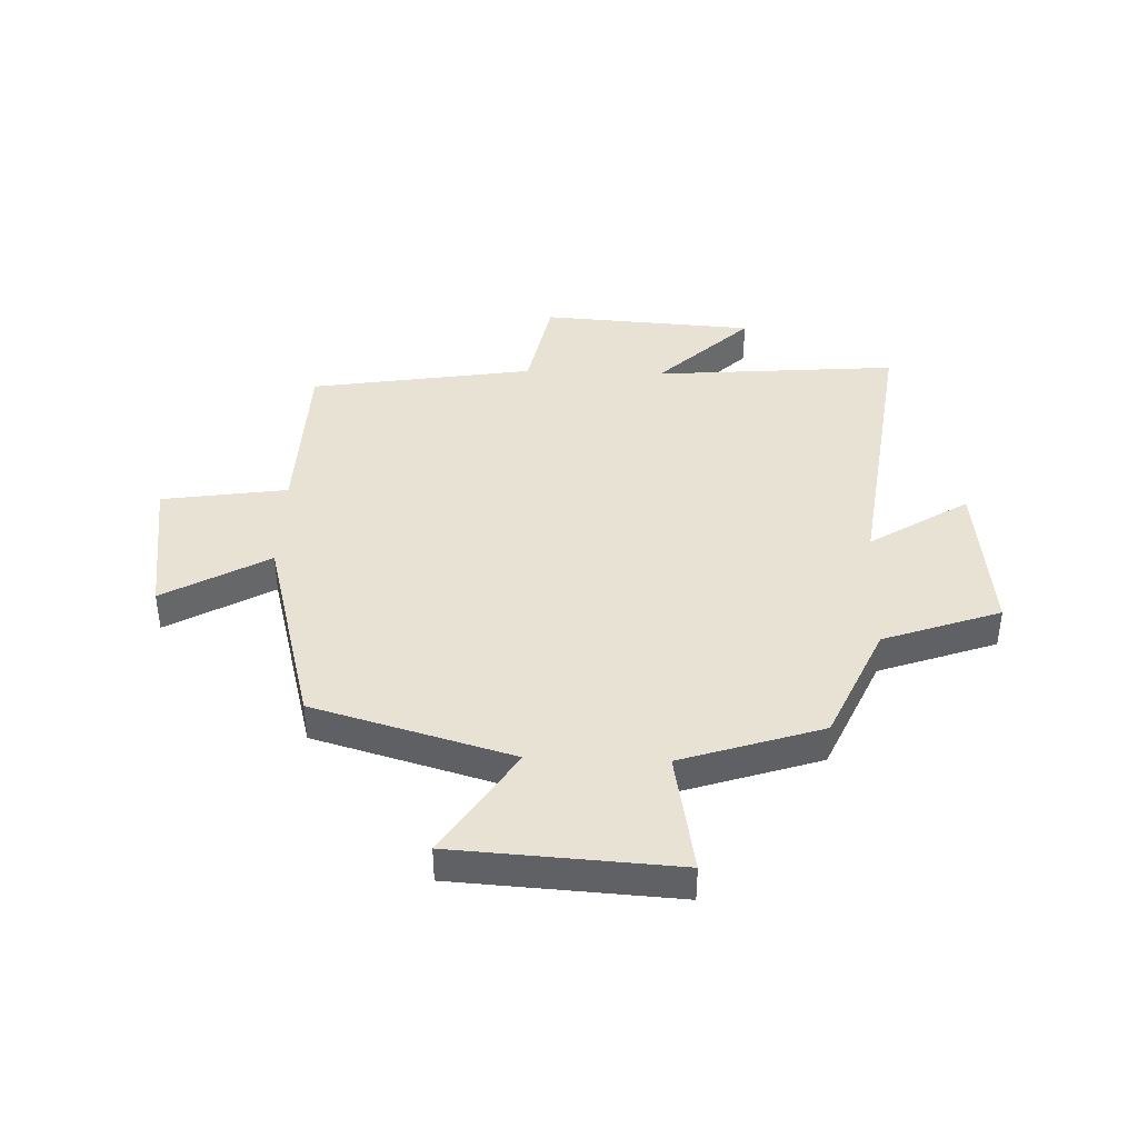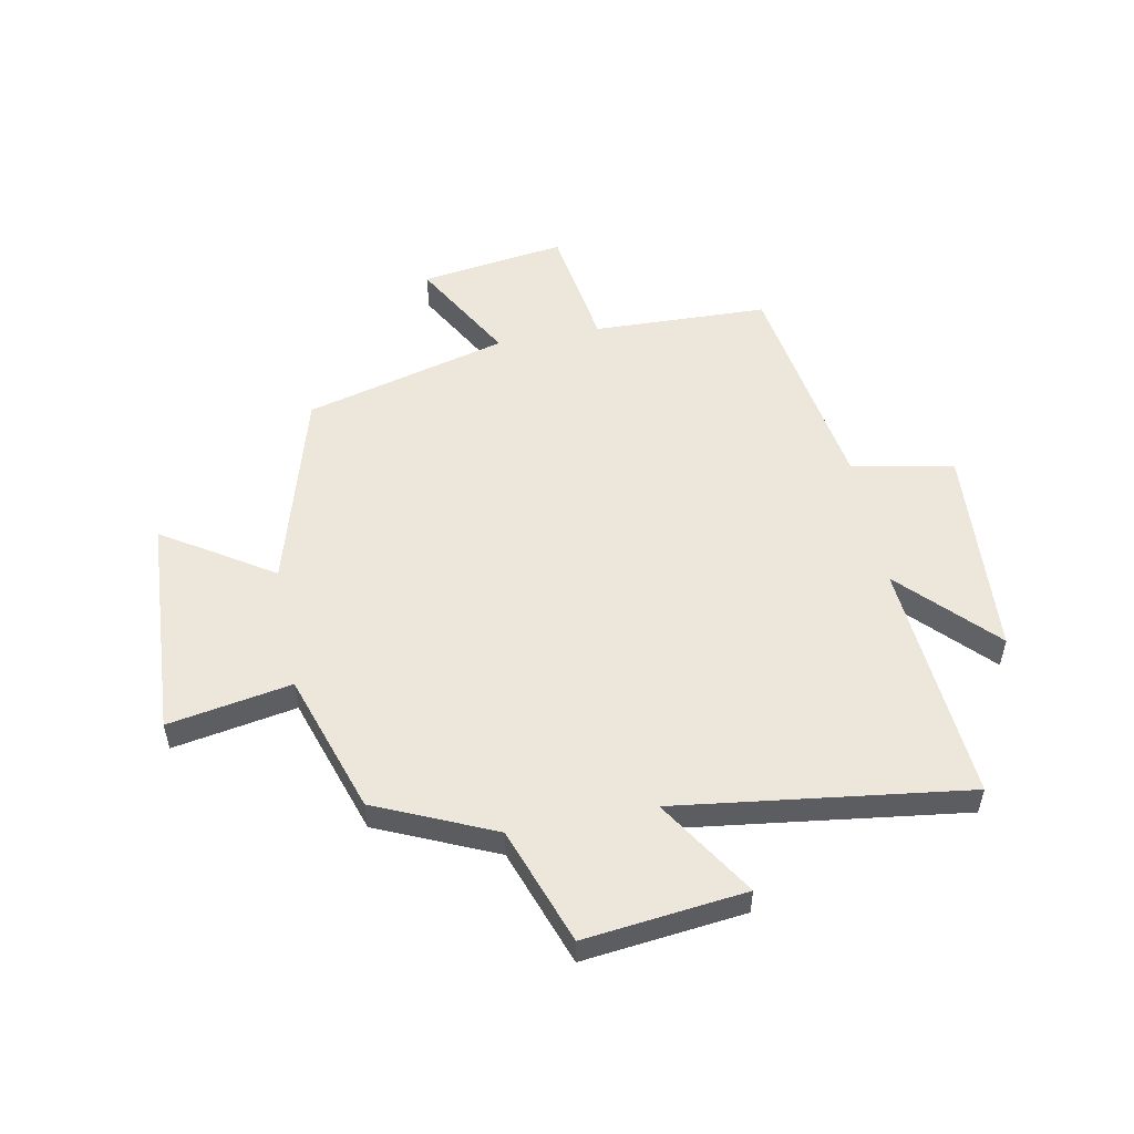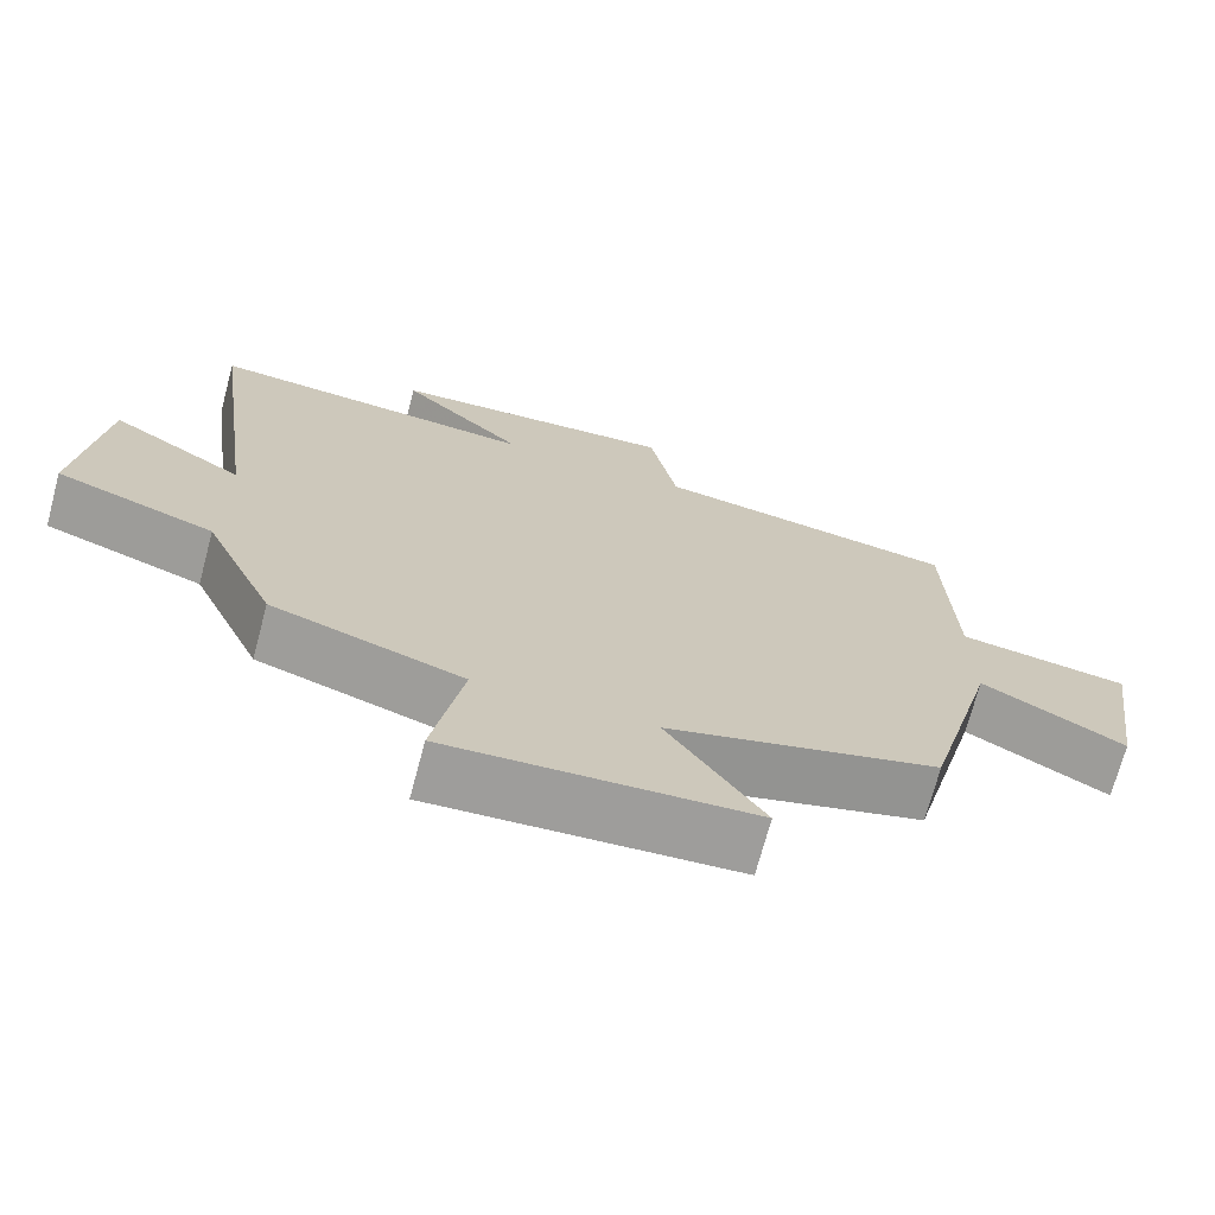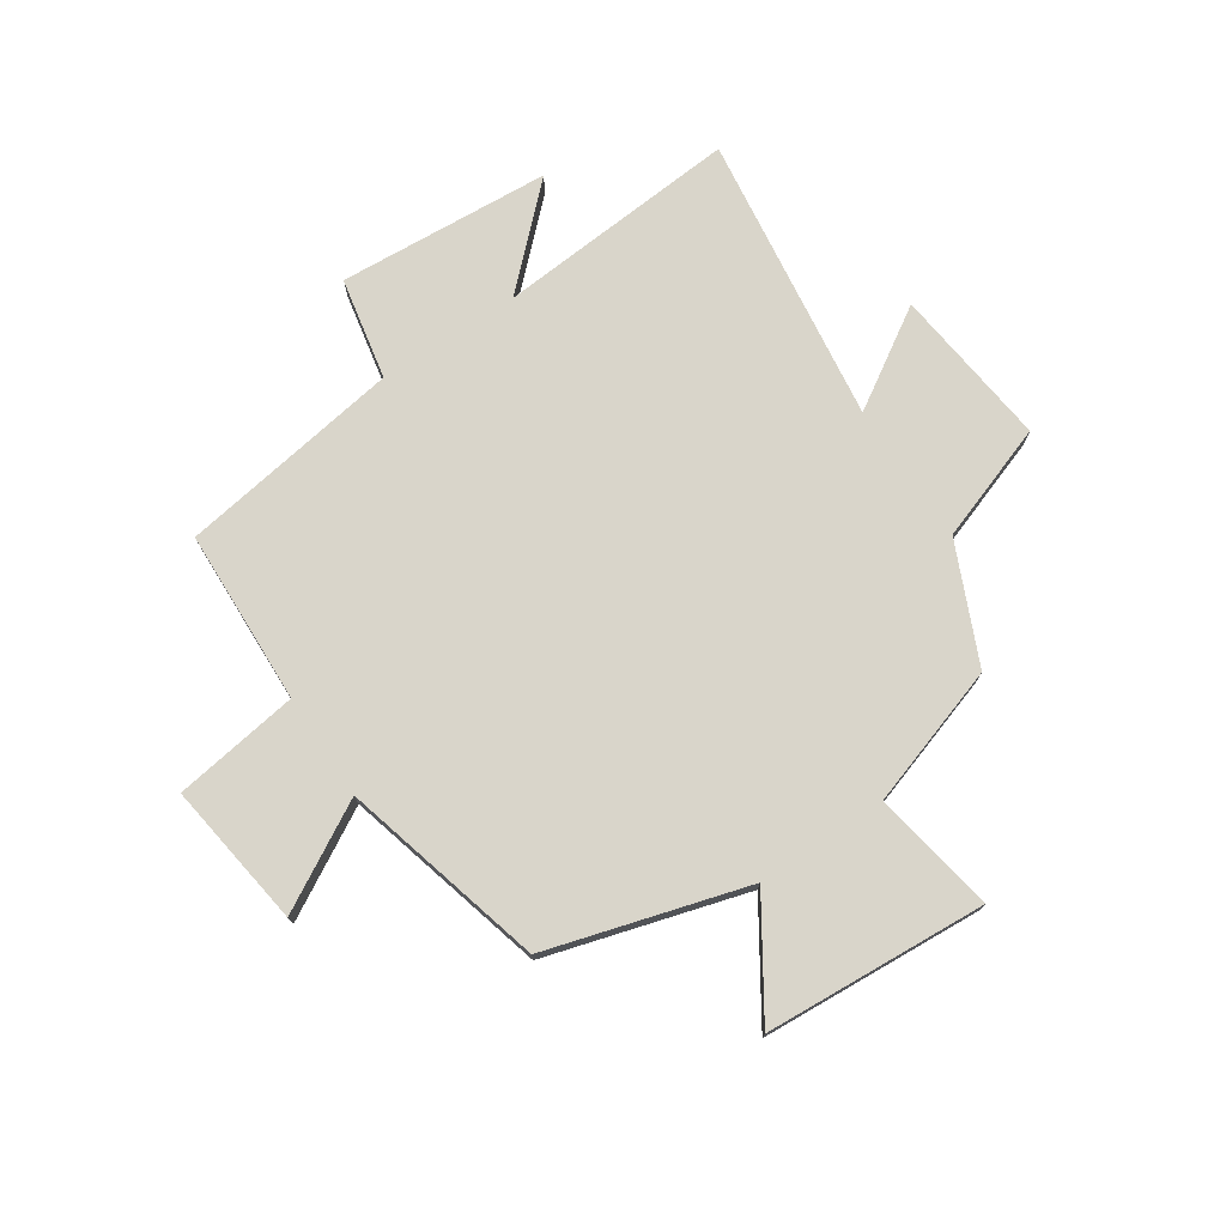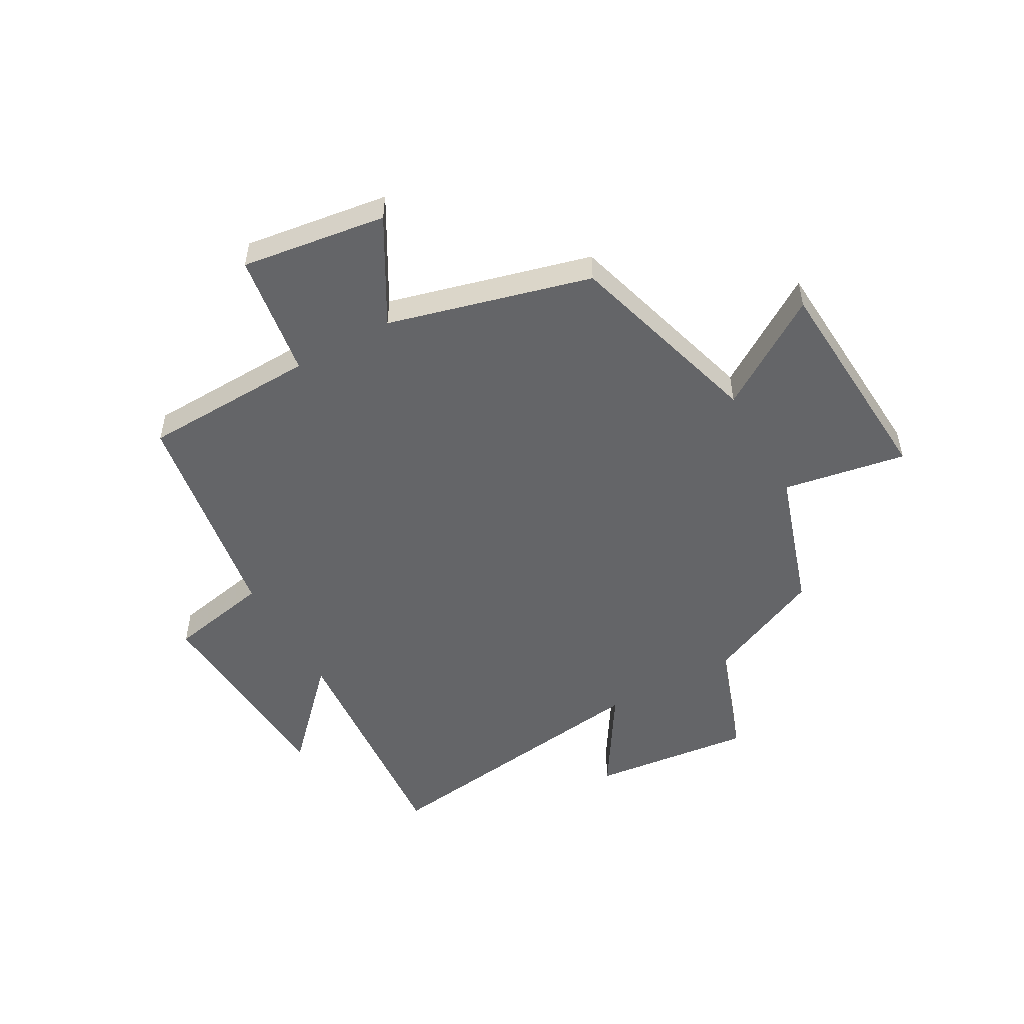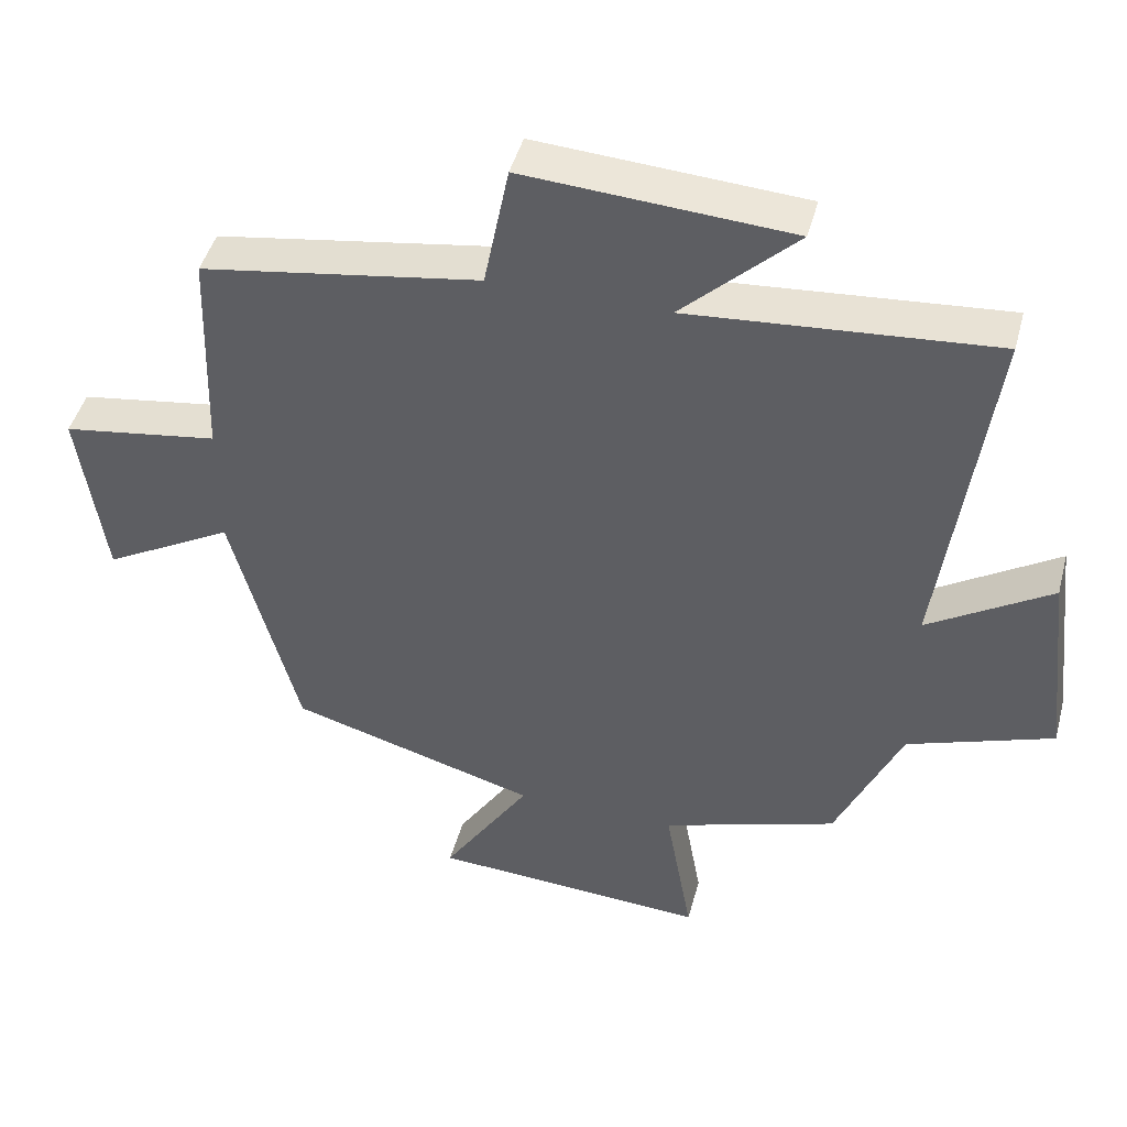
<metadata>
{"format":"obj","ext":"obj","renderer":"f3d","projection":"perspective","resolution":1024,"background":"white","views":[{"elev":40.7,"azim":-178.0,"up":"+Y"},{"elev":53.4,"azim":-101.0,"up":"+Y"},{"elev":-71.1,"azim":-15.0,"up":"+Z"},{"elev":74.7,"azim":146.4,"up":"+Y"},{"elev":-51.6,"azim":119.3,"up":"+Y"},{"elev":45.4,"azim":-165.2,"up":"+Z"}]}
</metadata>
<code>
v 0.49 0.07 0.438
v 0.5 0.07 0.134
v 0.718 0.07 0.101
v 0.682 0.07 -0.151
v 0.5 0.07 -0.048
v 0.407 0.07 -0.4
v 0.061 0.07 -0.5
v 0.183 0.07 -0.69
v -0.203 0.07 -0.714
v -0.165 0.07 -0.5
v -0.409 0.07 -0.42
v -0.5 0.07 -0.215
v -0.703 0.07 -0.143
v -0.671 0.07 0.137
v -0.5 0.07 0.029
v -0.567 0.07 0.534
v -0.144 0.07 0.5
v -0.303 0.07 0.653
v 0.067 0.07 0.677
v 0.102 0.07 0.5
v 0.49 0 0.438
v 0.5 0 0.134
v 0.718 0 0.101
v 0.682 0 -0.151
v 0.5 0 -0.048
v 0.407 0 -0.4
v 0.061 0 -0.5
v 0.183 0 -0.69
v -0.203 0 -0.714
v -0.165 0 -0.5
v -0.409 0 -0.42
v -0.5 0 -0.215
v -0.703 0 -0.143
v -0.671 0 0.137
v -0.5 0 0.029
v -0.567 0 0.534
v -0.144 0 0.5
v -0.303 0 0.653
v 0.067 0 0.677
v 0.102 0 0.5
f 17 18 19 20
f 17 20 1 2
f 15 16 17 2
f 12 13 14 15
f 15 2 3
f 12 15 3
f 11 12 3
f 10 11 3
f 7 8 9 10
f 5 6 7 10
f 5 10 3
f 3 4 5
f 40 39 38 37
f 22 21 40 37
f 22 37 36 35
f 35 34 33 32
f 23 22 35
f 23 35 32
f 23 32 31
f 23 31 30
f 30 29 28 27
f 30 27 26 25
f 23 30 25
f 25 24 23
f 1 21 22 2
f 2 22 23 3
f 3 23 24 4
f 4 24 25 5
f 5 25 26 6
f 6 26 27 7
f 7 27 28 8
f 8 28 29 9
f 9 29 30 10
f 10 30 31 11
f 11 31 32 12
f 12 32 33 13
f 13 33 34 14
f 14 34 35 15
f 15 35 36 16
f 16 36 37 17
f 17 37 38 18
f 18 38 39 19
f 19 39 40 20
f 20 40 21 1

</code>
